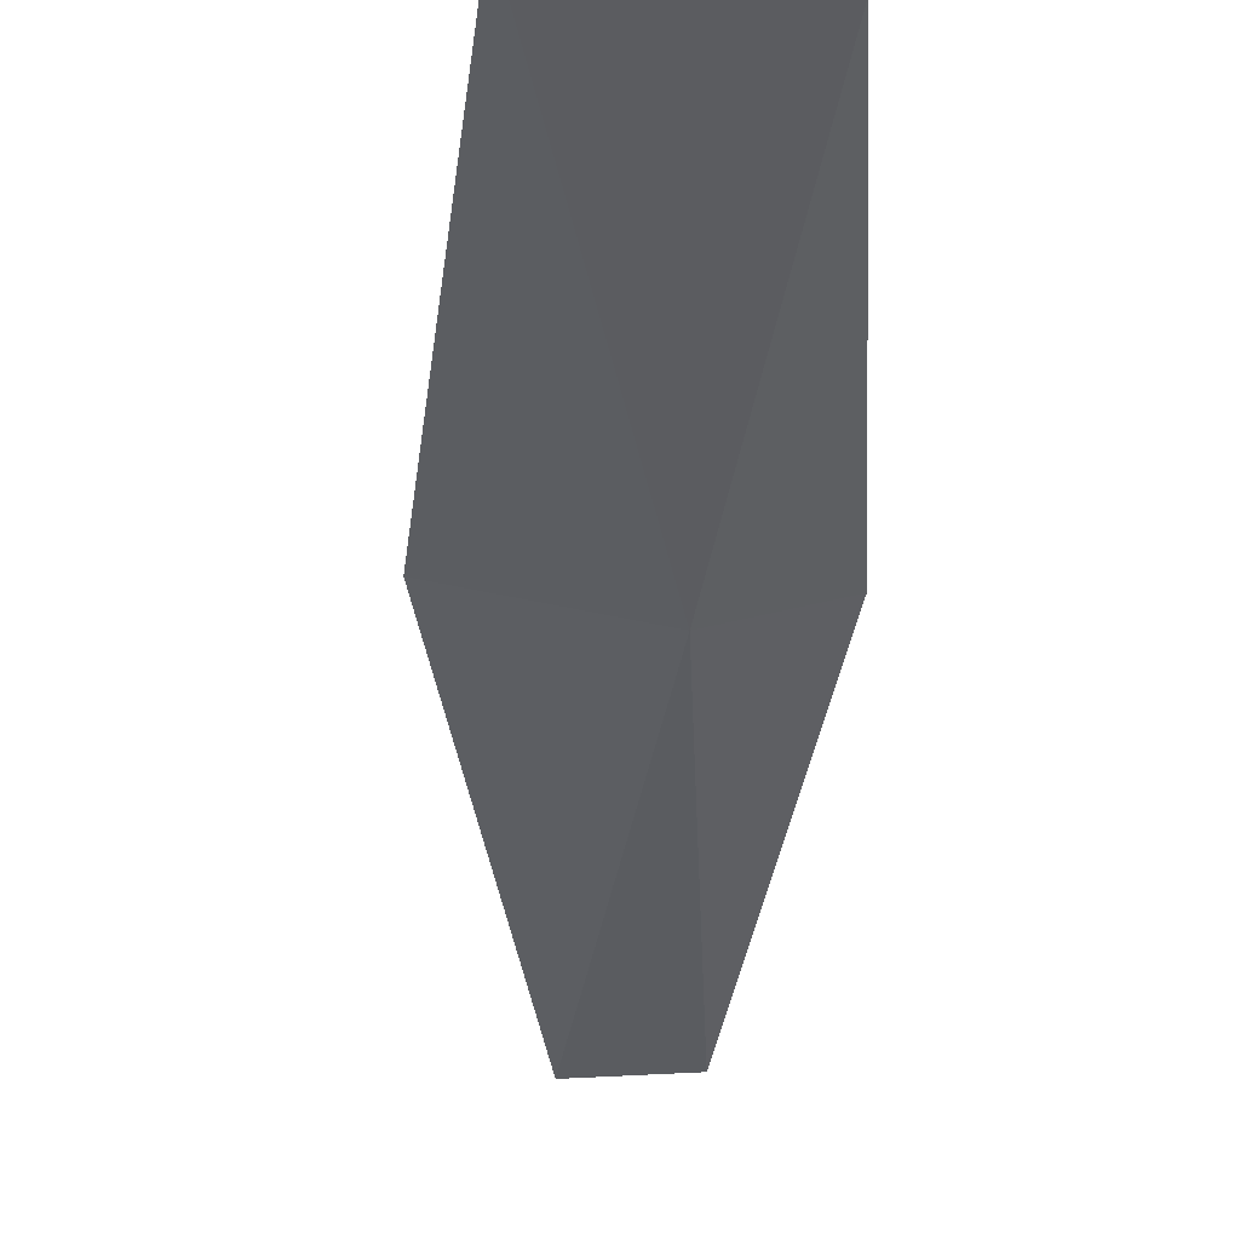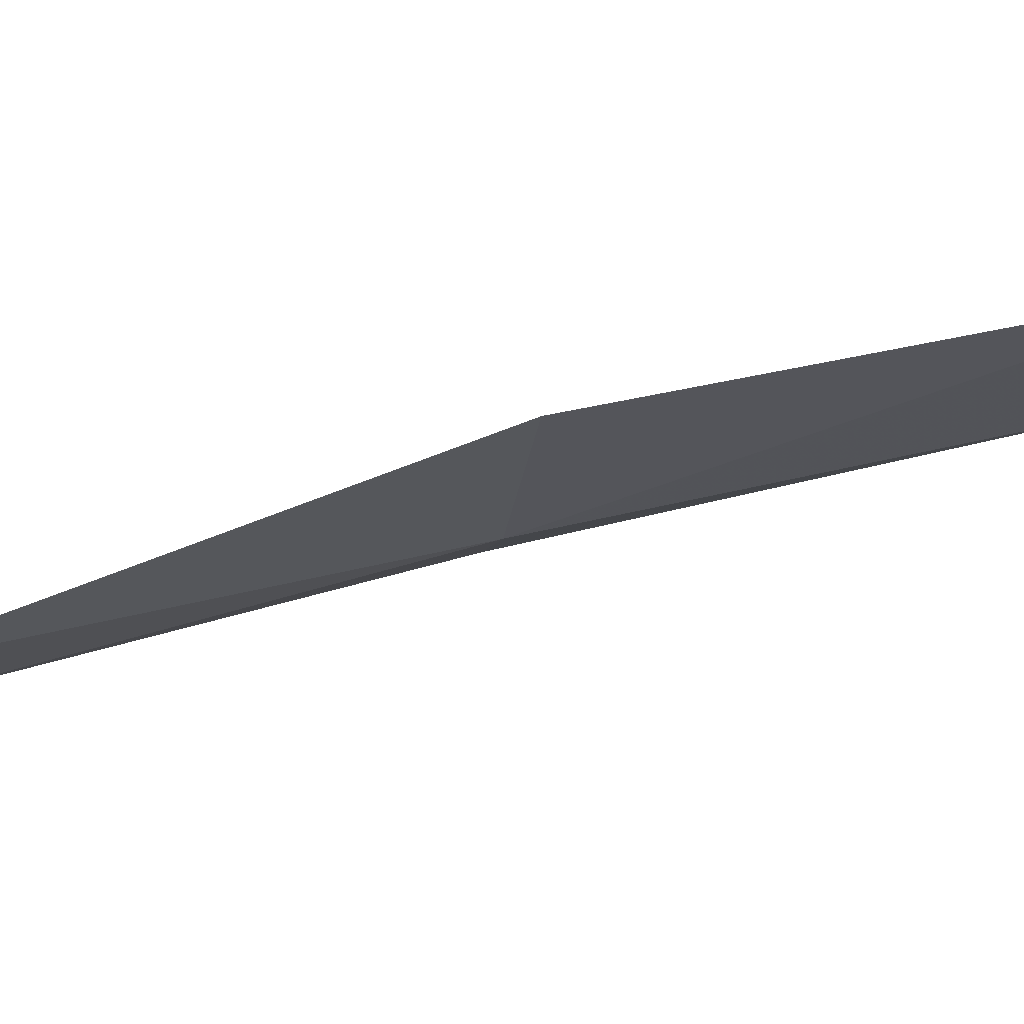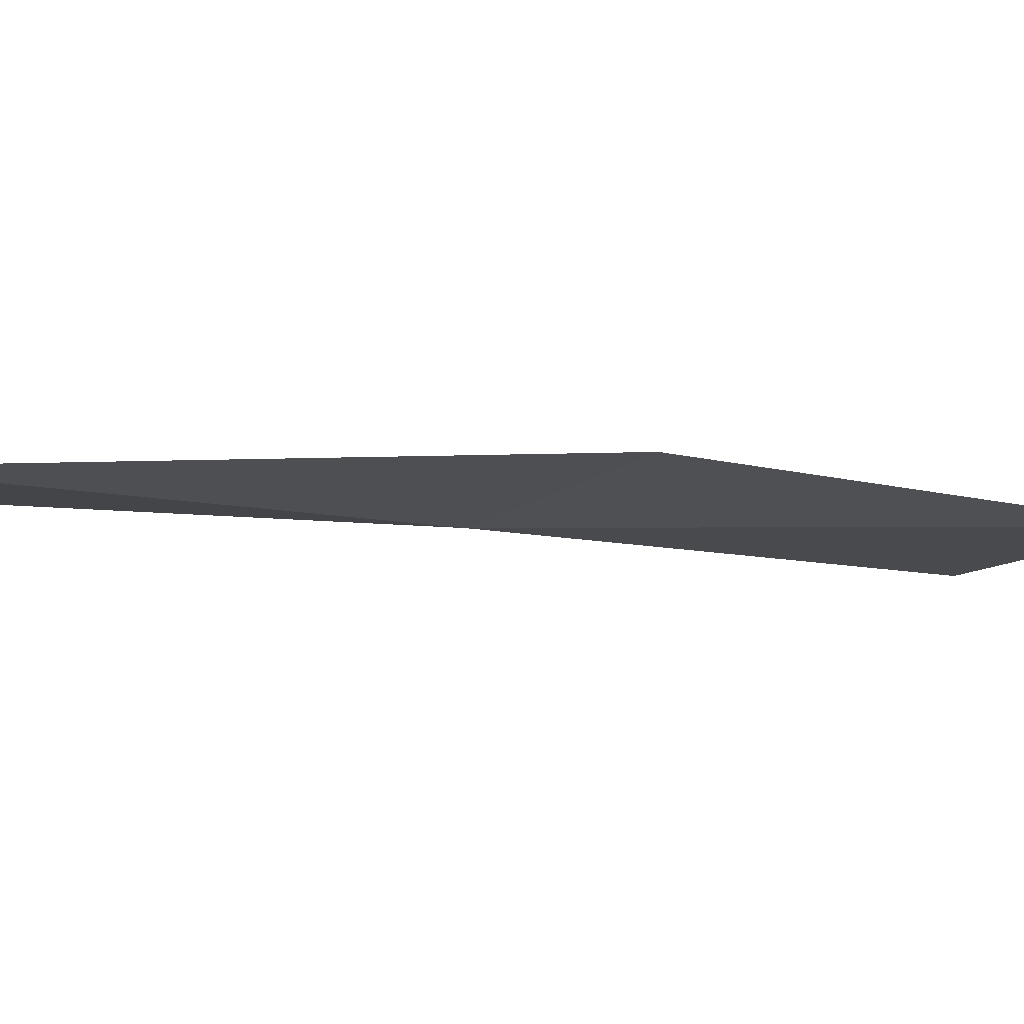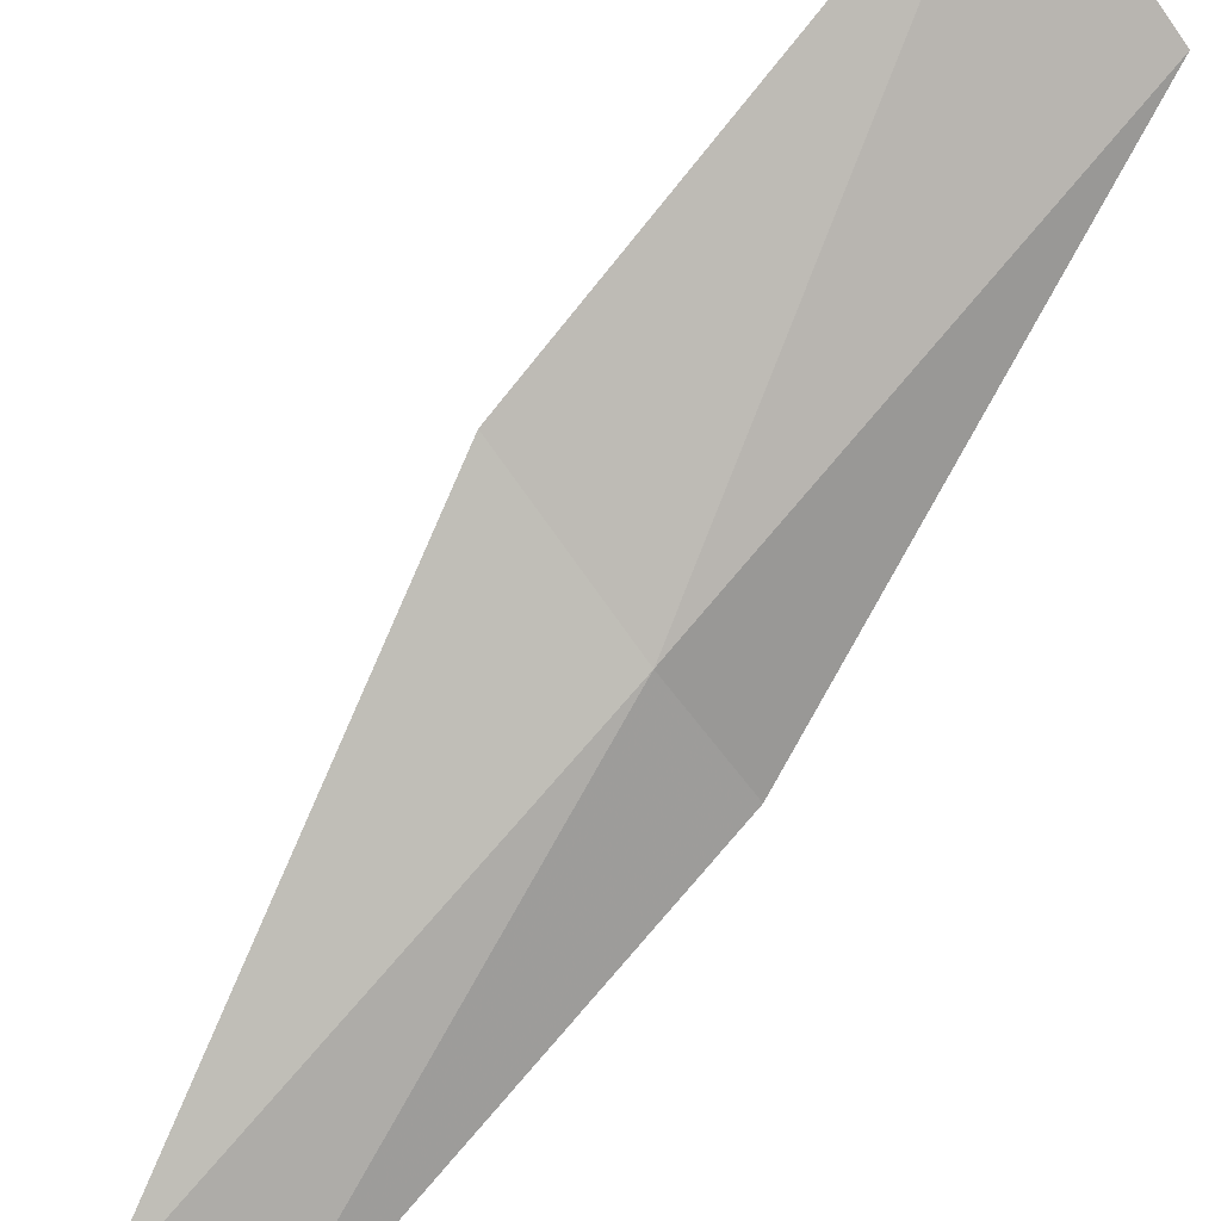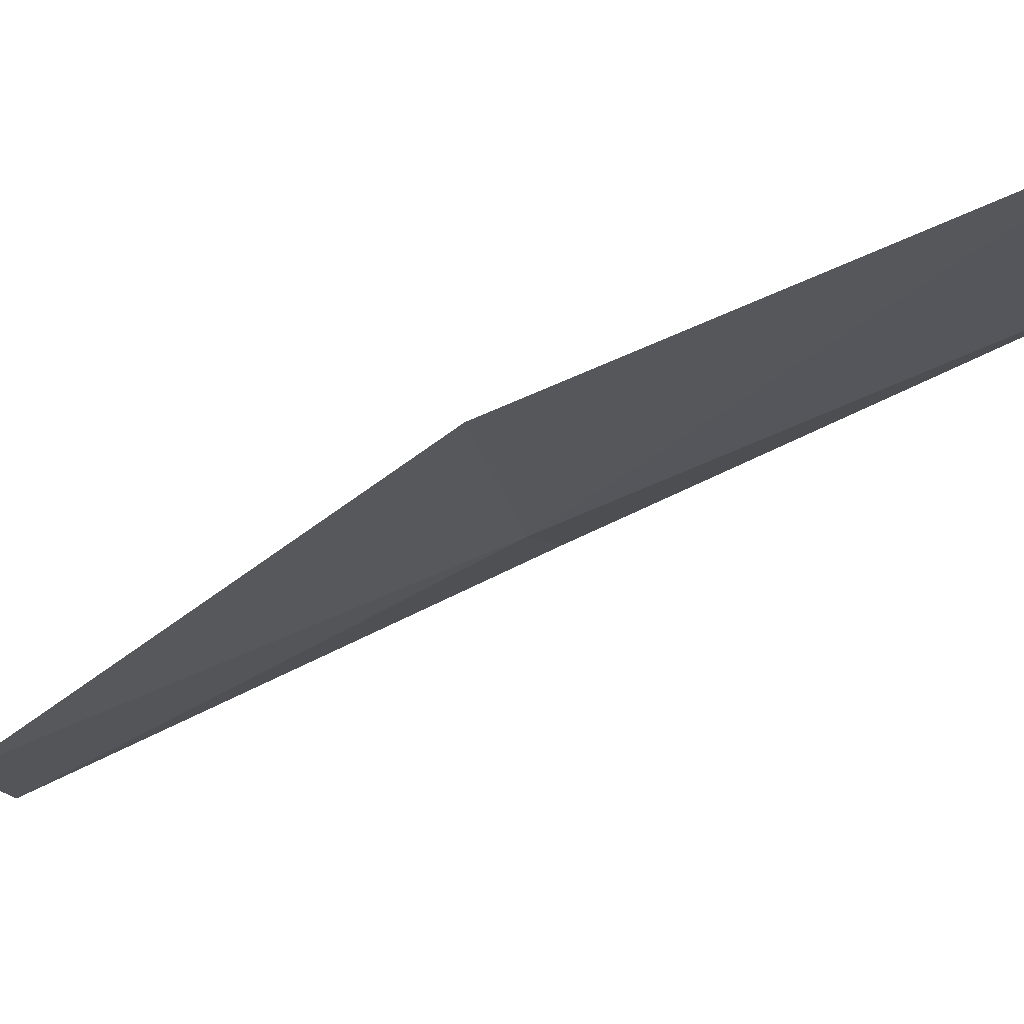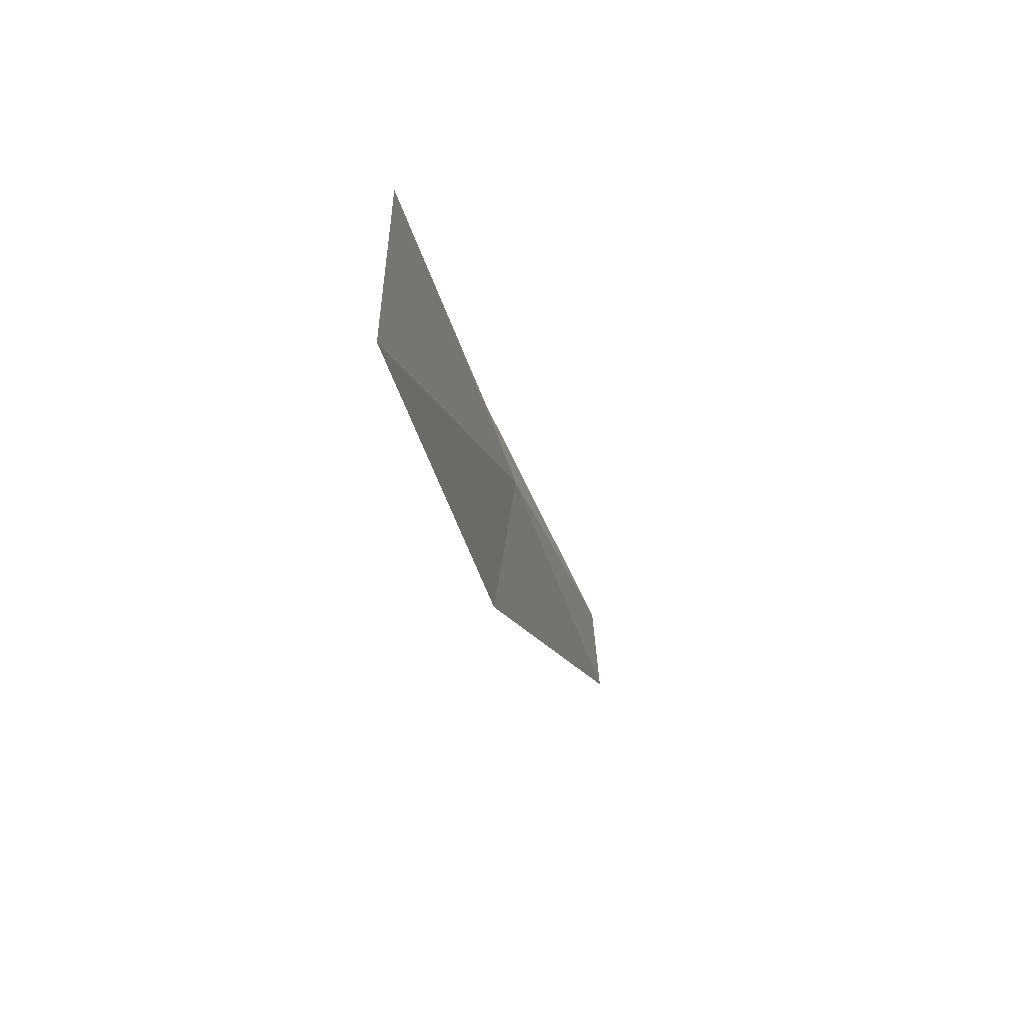
<metadata>
{"format":"obj","ext":"obj","renderer":"f3d","projection":"perspective","resolution":1024,"background":"white","views":[{"elev":-28.2,"azim":-22.0,"up":"+Y"},{"elev":-28.4,"azim":-98.5,"up":"+Y"},{"elev":-26.4,"azim":-138.2,"up":"+Y"},{"elev":-78.7,"azim":-54.4,"up":"+Y"},{"elev":-26.9,"azim":-76.3,"up":"+Y"},{"elev":47.6,"azim":-82.7,"up":"+Z"}]}
</metadata>
<code>
v 10.19 25.6 17.43
v 11.27 26.05 17.43
v 9.22 26.47 21.79
v 7.414 26.3 21.79
v 8.55 25.6 17.43
v 12.15 24.89 13.08
v 11.1 24.69 13.08
f 1 3 2
f 1 5 4
f 1 4 3
f 1 6 7
f 1 2 6
f 1 7 5

</code>
